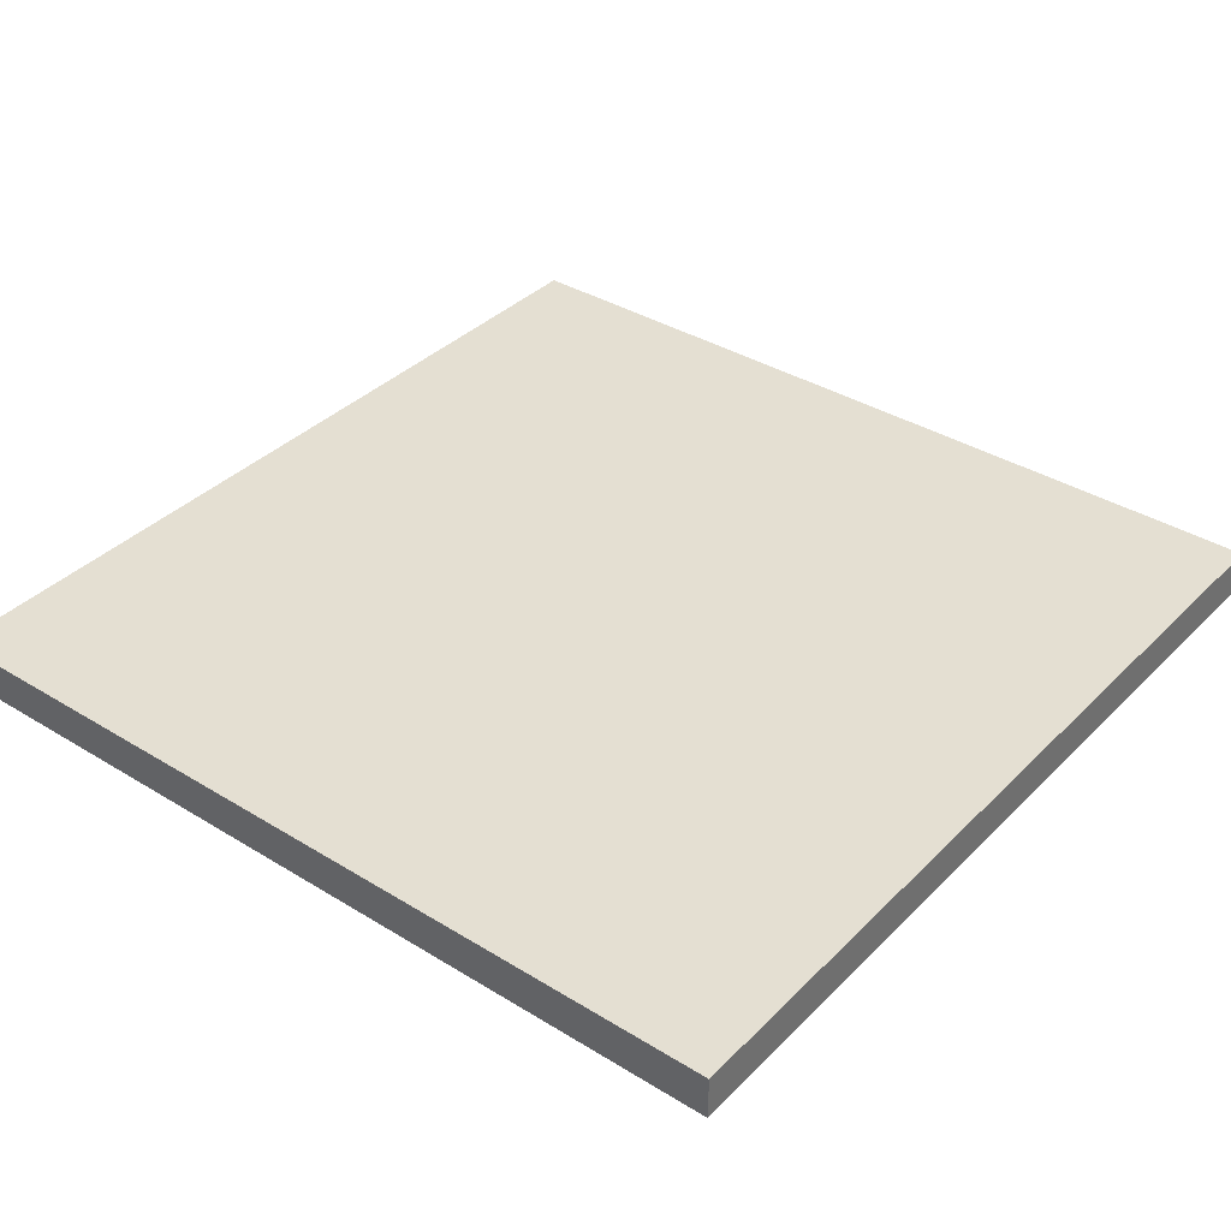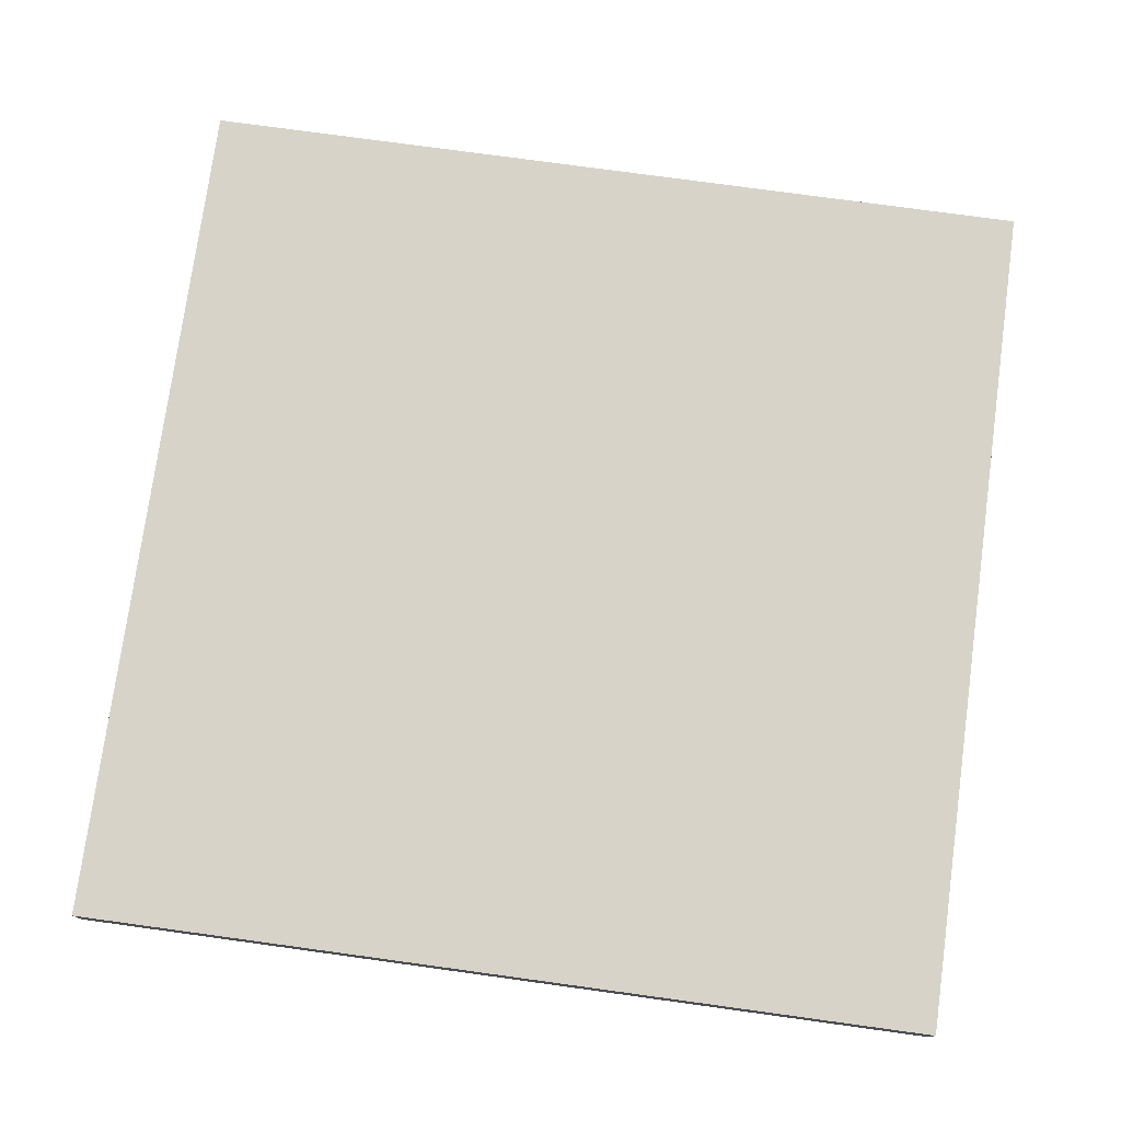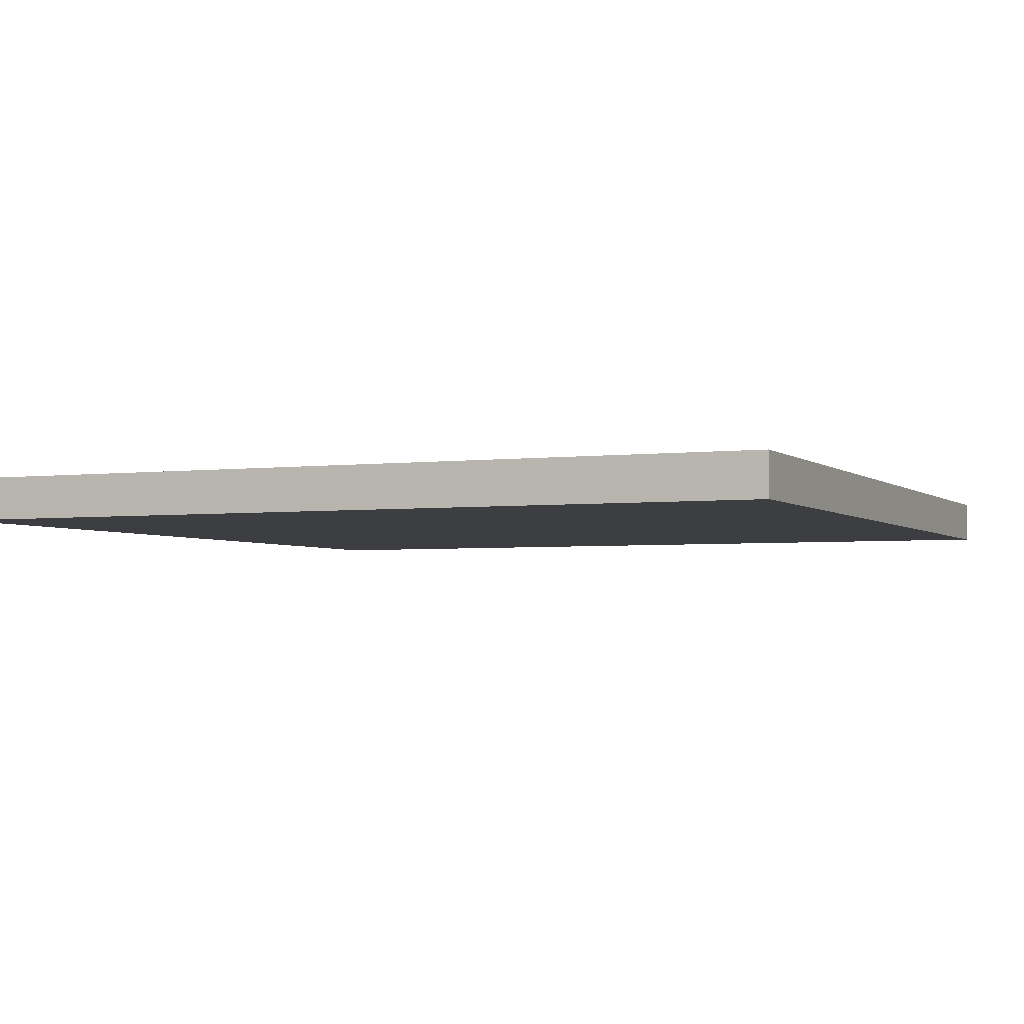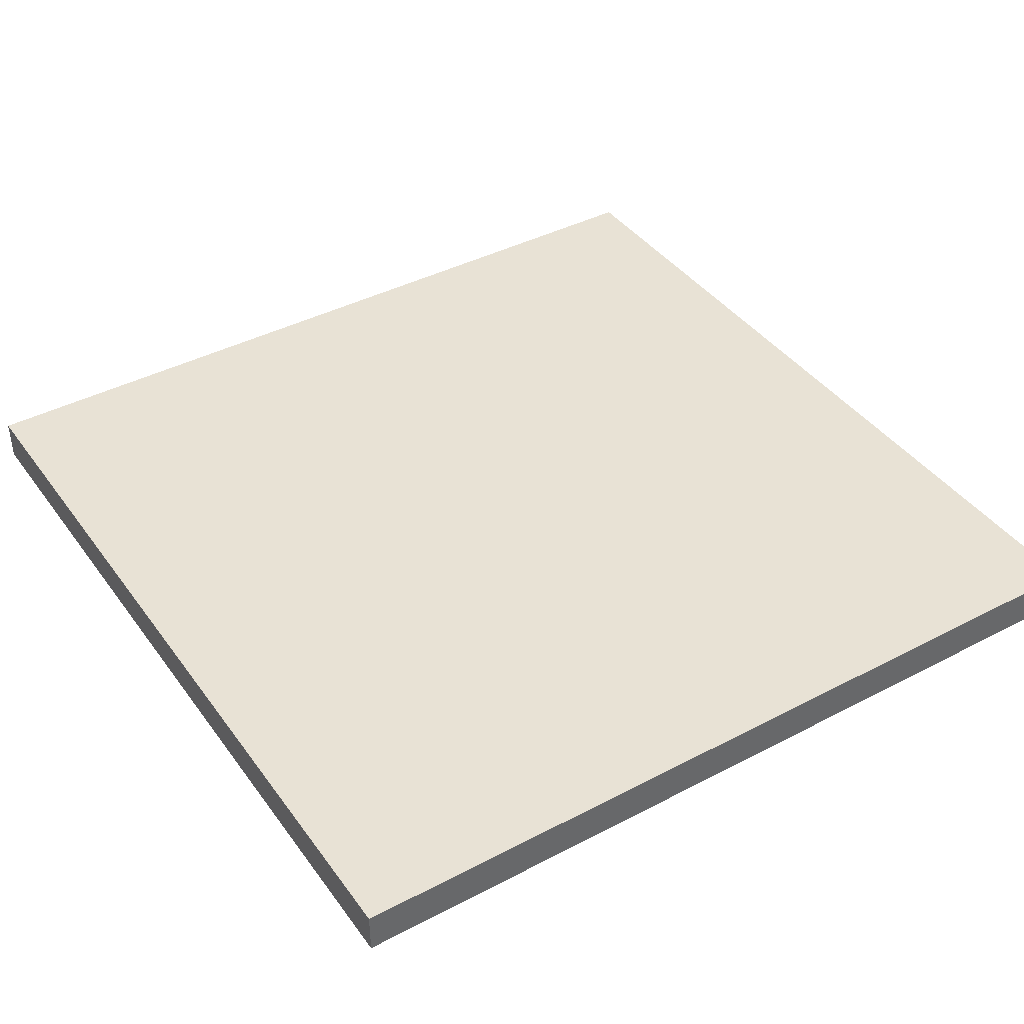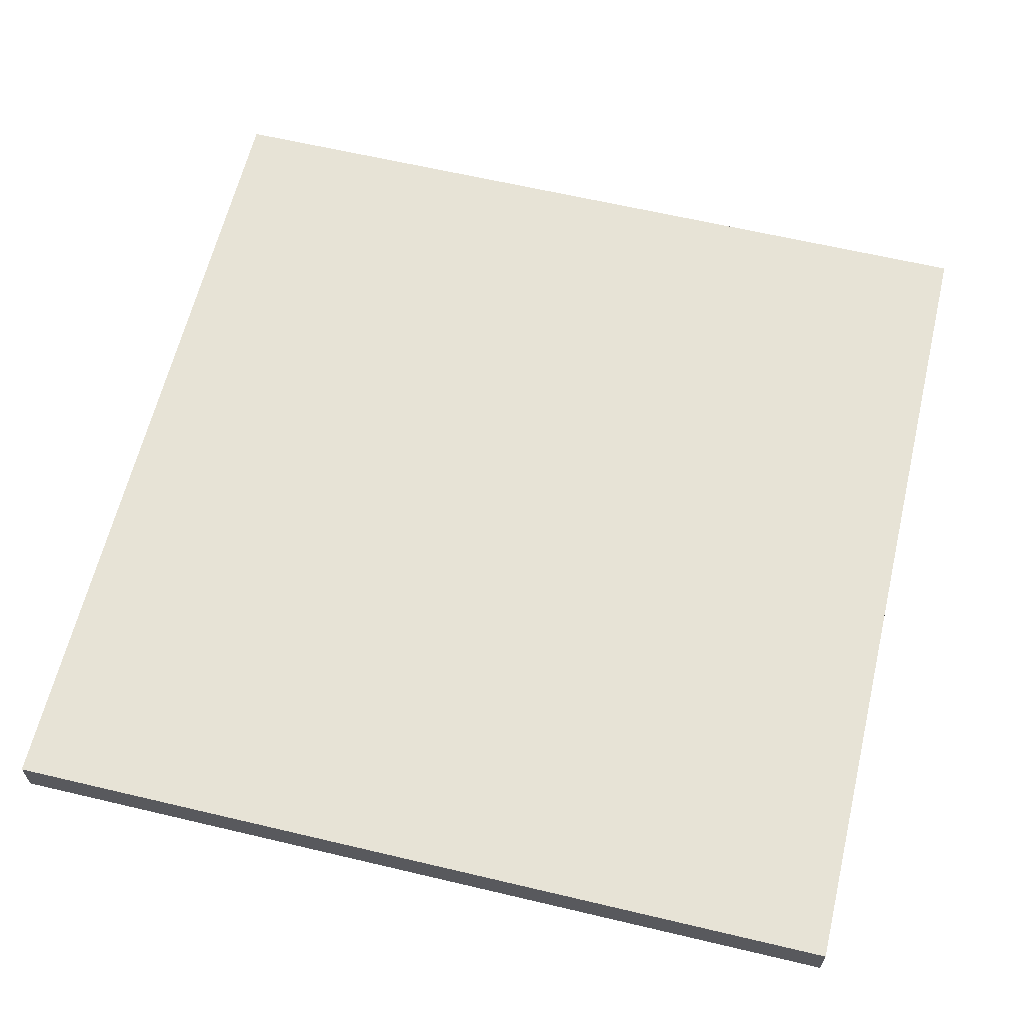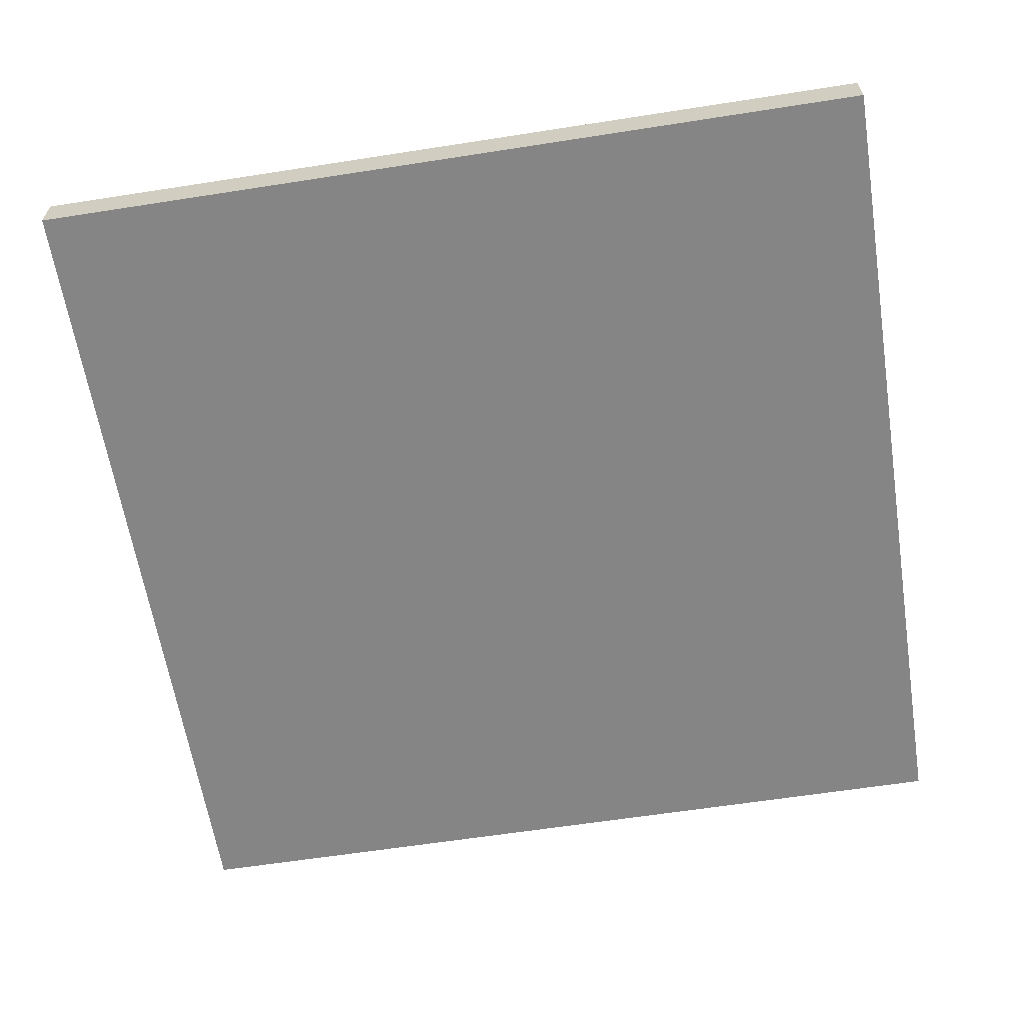
<metadata>
{"format":"obj","ext":"obj","renderer":"f3d","projection":"perspective","resolution":1024,"background":"white","views":[{"elev":37.0,"azim":128.4,"up":"+Y"},{"elev":76.3,"azim":-172.2,"up":"+Y"},{"elev":-3.3,"azim":113.6,"up":"+Y"},{"elev":40.8,"azim":147.4,"up":"+Y"},{"elev":62.6,"azim":13.5,"up":"+Y"},{"elev":-61.9,"azim":-81.0,"up":"+Y"}]}
</metadata>
<code>
o
v -5 0 5
v -5 0 -5
v -5 0.4 5
v -5 0.4 4
v -5 0.4 3
v -5 0.4 2
v -5 0.4 1
v -5 0.4 0
v -5 0.4 -1
v -5 0.4 -2
v -5 0.4 -3
v -5 0.4 -4
v -5 0.5 5
v -5 0.5 4
v -5 0.5 3
v -5 0.5 2
v -5 0.5 1
v -5 0.5 0
v -5 0.5 -1
v -5 0.5 -2
v -5 0.5 -3
v -5 0.5 -4
v -5 0.5 -5
v 5 0 5
v 5 0 -5
v 5 0.4 4
v 5 0.4 3
v 5 0.4 2
v 5 0.4 1
v 5 0.4 0
v 5 0.4 -1
v 5 0.4 -2
v 5 0.4 -3
v 5 0.4 -4
v 5 0.4 -5
v 5 0.5 5
v 5 0.5 4
v 5 0.5 3
v 5 0.5 2
v 5 0.5 1
v 5 0.5 0
v 5 0.5 -1
v 5 0.5 -2
v 5 0.5 -3
v 5 0.5 -4
v 5 0.5 -5
v -5 0 5
v -5 0.4 5
v -5 0.5 5
v -4 0.4 5
v -4 0.5 5
v -3 0.4 5
v -3 0.5 5
v -2 0.4 5
v -2 0.5 5
v -1 0.4 5
v -1 0.5 5
v 0 0.4 5
v 0 0.5 5
v 1 0.4 5
v 1 0.5 5
v 2 0.4 5
v 2 0.5 5
v 3 0.4 5
v 3 0.5 5
v 4 0.4 5
v 4 0.5 5
v 5 0 5
v 5 0.5 5
v -5 0 -5
v -5 0.5 -5
v -4 0.4 -5
v -4 0.5 -5
v -3 0.4 -5
v -3 0.5 -5
v -2 0.4 -5
v -2 0.5 -5
v -1 0.4 -5
v -1 0.5 -5
v 0 0.4 -5
v 0 0.5 -5
v 1 0.4 -5
v 1 0.5 -5
v 2 0.4 -5
v 2 0.5 -5
v 3 0.4 -5
v 3 0.5 -5
v 4 0.4 -5
v 4 0.5 -5
v 5 0 -5
v 5 0.4 -5
v 5 0.5 -5
v -5 0 5
v 5 0 5
v -0.6 0 4.8
v 0.5 0 4.8
v -0.7 0 4.7
v -0.6 0 4.7
v -0.3 0 4.6
v 0.2 0 4.6
v -0.4 0 4.5
v -0.3 0 4.5
v -0.4 0 4.3
v -0.3 0 4.3
v -0.7 0 4.2
v -0.6 0 4.2
v -0.3 0 4.2
v 0.2 0 4.2
v -0.6 0 4.1
v -0.5 0 4.1
v -0.6 0 4
v -0.5 0 4
v -0.7 0 3.9
v -0.6 0 3.9
v -0.3 0 3.9
v 0.2 0 3.9
v -0.4 0 3.8
v -0.3 0 3.8
v -0.4 0 3.6
v -0.3 0 3.6
v -0.7 0 3.5
v -0.6 0 3.5
v -0.3 0 3.5
v 0.2 0 3.5
v -0.6 0 3.4
v -0.5 0 3.4
v -0.5 0 3.3
v 0.5 0 3.3
v -0.1 0 -3.2
v 0.1 0 -3.2
v -0.5 0 -4.3
v -0.1 0 -4.3
v 0.1 0 -4.3
v 0.5 0 -4.3
v -0.5 0 -4.5
v 0.5 0 -4.5
v -5 0 -5
v 5 0 -5
v -5 0.5 5
v -4 0.5 5
v -3 0.5 5
v -2 0.5 5
v -1 0.5 5
v 0 0.5 5
v 1 0.5 5
v 2 0.5 5
v 3 0.5 5
v 4 0.5 5
v 5 0.5 5
v -5 0.5 4
v -4 0.5 4
v -3 0.5 4
v -2 0.5 4
v -1 0.5 4
v 0 0.5 4
v 1 0.5 4
v 2 0.5 4
v 3 0.5 4
v 4 0.5 4
v 5 0.5 4
v -5 0.5 3
v -4 0.5 3
v -3 0.5 3
v -2 0.5 3
v -1 0.5 3
v 0 0.5 3
v 1 0.5 3
v 2 0.5 3
v 3 0.5 3
v 4 0.5 3
v 5 0.5 3
v -5 0.5 2
v -4 0.5 2
v -3 0.5 2
v -2 0.5 2
v -1 0.5 2
v 0 0.5 2
v 1 0.5 2
v 2 0.5 2
v 3 0.5 2
v 4 0.5 2
v 5 0.5 2
v -5 0.5 1
v -4 0.5 1
v -3 0.5 1
v -2 0.5 1
v -1 0.5 1
v 0 0.5 1
v 1 0.5 1
v 2 0.5 1
v 3 0.5 1
v 4 0.5 1
v 5 0.5 1
v -5 0.5 0
v -4 0.5 0
v -3 0.5 0
v -2 0.5 0
v -1 0.5 0
v 0 0.5 0
v 1 0.5 0
v 2 0.5 0
v 3 0.5 0
v 4 0.5 0
v 5 0.5 0
v -5 0.5 -1
v -4 0.5 -1
v -3 0.5 -1
v -2 0.5 -1
v -1 0.5 -1
v 0 0.5 -1
v 1 0.5 -1
v 2 0.5 -1
v 3 0.5 -1
v 4 0.5 -1
v 5 0.5 -1
v -5 0.5 -2
v -4 0.5 -2
v -3 0.5 -2
v -2 0.5 -2
v -1 0.5 -2
v 0 0.5 -2
v 1 0.5 -2
v 2 0.5 -2
v 3 0.5 -2
v 4 0.5 -2
v 5 0.5 -2
v -5 0.5 -3
v -4 0.5 -3
v -3 0.5 -3
v -2 0.5 -3
v -1 0.5 -3
v 0 0.5 -3
v 1 0.5 -3
v 2 0.5 -3
v 3 0.5 -3
v 4 0.5 -3
v 5 0.5 -3
v -5 0.5 -4
v -4 0.5 -4
v -3 0.5 -4
v -2 0.5 -4
v -1 0.5 -4
v 0 0.5 -4
v 1 0.5 -4
v 2 0.5 -4
v 3 0.5 -4
v 4 0.5 -4
v 5 0.5 -4
v -5 0.5 -5
v -4 0.5 -5
v -3 0.5 -5
v -2 0.5 -5
v -1 0.5 -5
v 0 0.5 -5
v 1 0.5 -5
v 2 0.5 -5
v 3 0.5 -5
v 4 0.5 -5
v 5 0.5 -5
f 3 2 1
f 4 2 3
f 5 2 4
f 6 2 5
f 7 2 6
f 8 2 7
f 9 2 8
f 10 2 9
f 11 2 10
f 12 2 11
f 13 4 3
f 14 5 4
f 14 4 13
f 15 6 5
f 15 5 14
f 16 7 6
f 16 6 15
f 17 8 7
f 17 7 16
f 18 9 8
f 18 8 17
f 19 10 9
f 19 9 18
f 20 11 10
f 20 10 19
f 21 12 11
f 21 11 20
f 22 2 12
f 22 12 21
f 23 2 22
f 24 25 26
f 26 25 27
f 27 25 28
f 28 25 29
f 29 25 30
f 30 25 31
f 31 25 32
f 32 25 33
f 33 25 34
f 34 25 35
f 24 26 36
f 26 27 37
f 36 26 37
f 27 28 38
f 37 27 38
f 28 29 39
f 38 28 39
f 29 30 40
f 39 29 40
f 30 31 41
f 40 30 41
f 31 32 42
f 41 31 42
f 32 33 43
f 42 32 43
f 33 34 44
f 43 33 44
f 34 35 45
f 44 34 45
f 45 35 46
f 50 48 47
f 50 49 48
f 51 49 50
f 52 50 47
f 52 51 50
f 53 51 52
f 54 52 47
f 54 53 52
f 55 53 54
f 56 54 47
f 56 55 54
f 57 55 56
f 58 56 47
f 58 57 56
f 59 57 58
f 60 58 47
f 60 59 58
f 61 59 60
f 62 60 47
f 62 61 60
f 63 61 62
f 64 62 47
f 64 63 62
f 65 63 64
f 66 64 47
f 66 65 64
f 67 65 66
f 68 66 47
f 68 67 66
f 69 67 68
f 70 71 72
f 72 71 73
f 70 72 74
f 72 73 74
f 74 73 75
f 70 74 76
f 74 75 76
f 76 75 77
f 70 76 78
f 76 77 78
f 78 77 79
f 70 78 80
f 78 79 80
f 80 79 81
f 70 80 82
f 80 81 82
f 82 81 83
f 70 82 84
f 82 83 84
f 84 83 85
f 70 84 86
f 84 85 86
f 86 85 87
f 70 86 88
f 86 87 88
f 88 87 89
f 70 88 90
f 88 89 91
f 90 88 91
f 91 89 92
f 95 94 93
f 96 94 95
f 97 95 93
f 98 96 95
f 98 95 97
f 99 98 97
f 99 96 98
f 100 96 99
f 101 99 97
f 102 100 99
f 102 99 101
f 103 101 97
f 103 102 101
f 104 100 102
f 104 102 103
f 105 97 93
f 105 103 97
f 105 104 103
f 106 104 105
f 107 100 104
f 107 104 106
f 108 96 100
f 108 100 107
f 109 106 105
f 109 107 106
f 109 108 107
f 110 108 109
f 111 109 105
f 111 110 109
f 112 108 110
f 112 110 111
f 113 105 93
f 113 111 105
f 114 112 111
f 114 111 113
f 115 108 112
f 115 112 114
f 116 96 108
f 116 108 115
f 117 115 114
f 117 114 113
f 118 116 115
f 118 115 117
f 119 117 113
f 119 118 117
f 120 116 118
f 120 118 119
f 121 119 113
f 121 113 93
f 121 120 119
f 122 120 121
f 123 116 120
f 123 120 122
f 124 96 116
f 124 116 123
f 125 123 122
f 125 122 121
f 125 124 123
f 126 124 125
f 127 126 125
f 127 124 126
f 128 94 96
f 128 124 127
f 128 96 124
f 129 128 127
f 130 128 129
f 131 127 125
f 131 129 127
f 132 130 129
f 132 129 131
f 133 128 130
f 133 130 132
f 134 94 128
f 134 128 133
f 135 132 131
f 135 133 132
f 135 134 133
f 135 131 125
f 136 94 134
f 136 134 135
f 137 135 125
f 137 125 121
f 137 136 135
f 137 121 93
f 138 94 136
f 138 136 137
f 139 140 150
f 140 141 151
f 150 140 151
f 141 142 152
f 151 141 152
f 142 143 153
f 152 142 153
f 143 144 154
f 153 143 154
f 144 145 155
f 154 144 155
f 145 146 156
f 155 145 156
f 146 147 157
f 156 146 157
f 147 148 158
f 157 147 158
f 148 149 159
f 158 148 159
f 159 149 160
f 150 151 161
f 151 152 162
f 161 151 162
f 152 153 163
f 162 152 163
f 153 154 164
f 163 153 164
f 154 155 165
f 164 154 165
f 155 156 166
f 165 155 166
f 156 157 167
f 166 156 167
f 157 158 168
f 167 157 168
f 158 159 169
f 168 158 169
f 159 160 170
f 169 159 170
f 170 160 171
f 161 162 172
f 162 163 173
f 172 162 173
f 163 164 174
f 173 163 174
f 164 165 175
f 174 164 175
f 165 166 176
f 175 165 176
f 166 167 177
f 176 166 177
f 167 168 178
f 177 167 178
f 168 169 179
f 178 168 179
f 169 170 180
f 179 169 180
f 170 171 181
f 180 170 181
f 181 171 182
f 172 173 183
f 173 174 184
f 183 173 184
f 174 175 185
f 184 174 185
f 175 176 186
f 185 175 186
f 176 177 187
f 186 176 187
f 177 178 188
f 187 177 188
f 178 179 189
f 188 178 189
f 179 180 190
f 189 179 190
f 180 181 191
f 190 180 191
f 181 182 192
f 191 181 192
f 192 182 193
f 183 184 194
f 184 185 195
f 194 184 195
f 185 186 196
f 195 185 196
f 186 187 197
f 196 186 197
f 187 188 198
f 197 187 198
f 188 189 199
f 198 188 199
f 189 190 200
f 199 189 200
f 190 191 201
f 200 190 201
f 191 192 202
f 201 191 202
f 192 193 203
f 202 192 203
f 203 193 204
f 194 195 205
f 195 196 206
f 205 195 206
f 196 197 207
f 206 196 207
f 197 198 208
f 207 197 208
f 198 199 209
f 208 198 209
f 199 200 210
f 209 199 210
f 200 201 211
f 210 200 211
f 201 202 212
f 211 201 212
f 202 203 213
f 212 202 213
f 203 204 214
f 213 203 214
f 214 204 215
f 205 206 216
f 206 207 217
f 216 206 217
f 207 208 218
f 217 207 218
f 208 209 219
f 218 208 219
f 209 210 220
f 219 209 220
f 210 211 221
f 220 210 221
f 211 212 222
f 221 211 222
f 212 213 223
f 222 212 223
f 213 214 224
f 223 213 224
f 214 215 225
f 224 214 225
f 225 215 226
f 216 217 227
f 217 218 228
f 227 217 228
f 218 219 229
f 228 218 229
f 219 220 230
f 229 219 230
f 220 221 231
f 230 220 231
f 221 222 232
f 231 221 232
f 222 223 233
f 232 222 233
f 223 224 234
f 233 223 234
f 224 225 235
f 234 224 235
f 225 226 236
f 235 225 236
f 236 226 237
f 227 228 238
f 228 229 239
f 238 228 239
f 229 230 240
f 239 229 240
f 230 231 241
f 240 230 241
f 231 232 242
f 241 231 242
f 232 233 243
f 242 232 243
f 233 234 244
f 243 233 244
f 234 235 245
f 244 234 245
f 235 236 246
f 245 235 246
f 236 237 247
f 246 236 247
f 247 237 248
f 238 239 249
f 239 240 250
f 249 239 250
f 240 241 251
f 250 240 251
f 241 242 252
f 251 241 252
f 242 243 253
f 252 242 253
f 243 244 254
f 253 243 254
f 244 245 255
f 254 244 255
f 245 246 256
f 255 245 256
f 246 247 257
f 256 246 257
f 247 248 258
f 257 247 258
f 258 248 259

</code>
